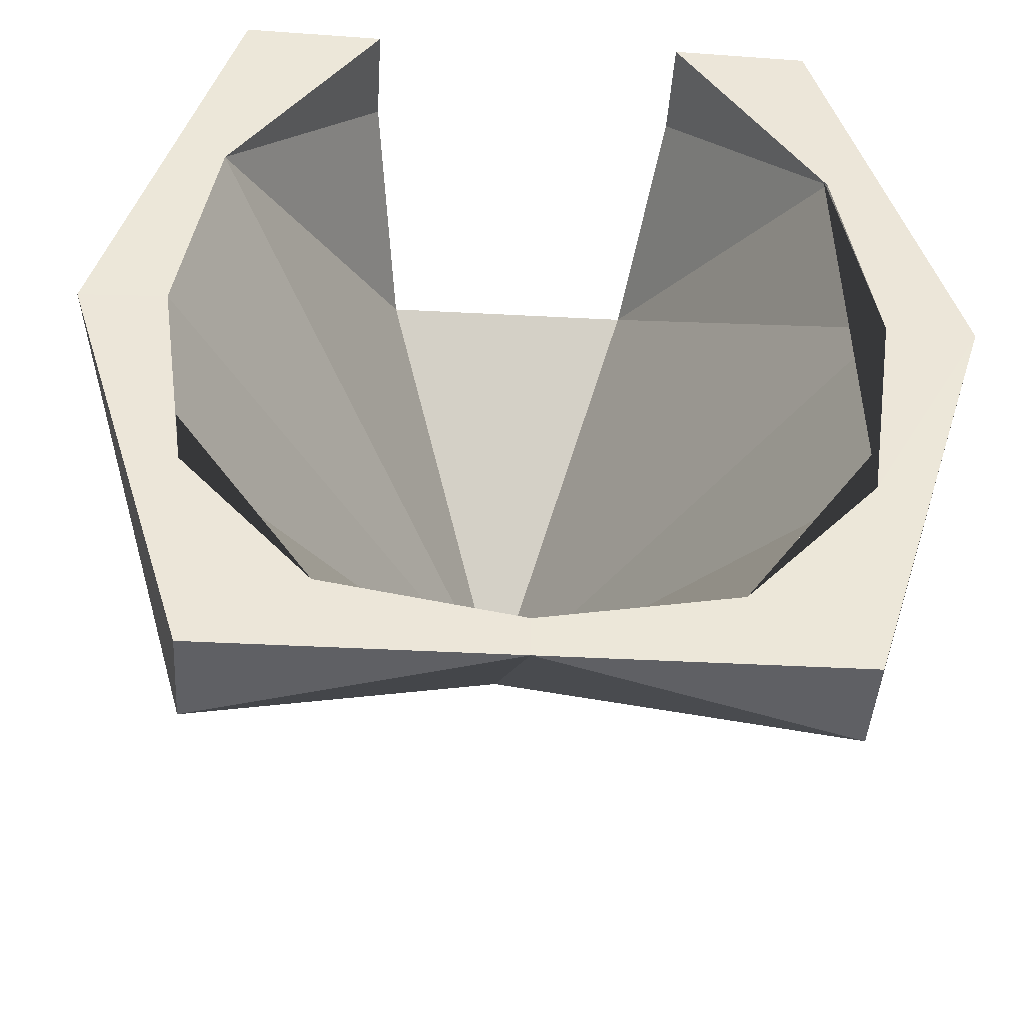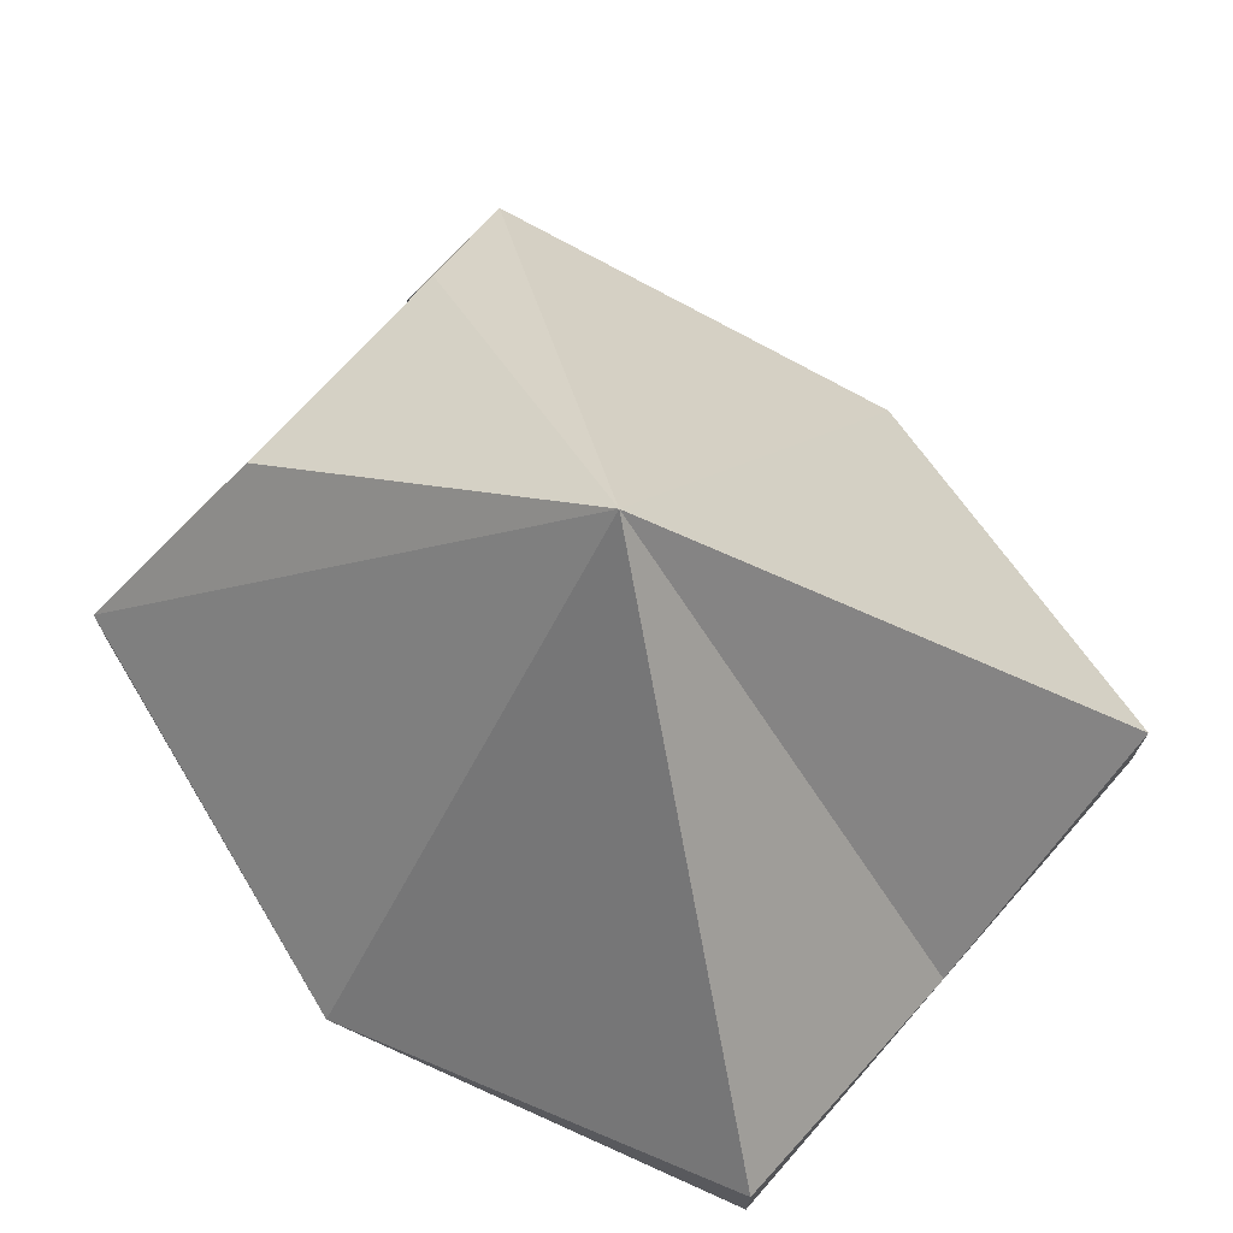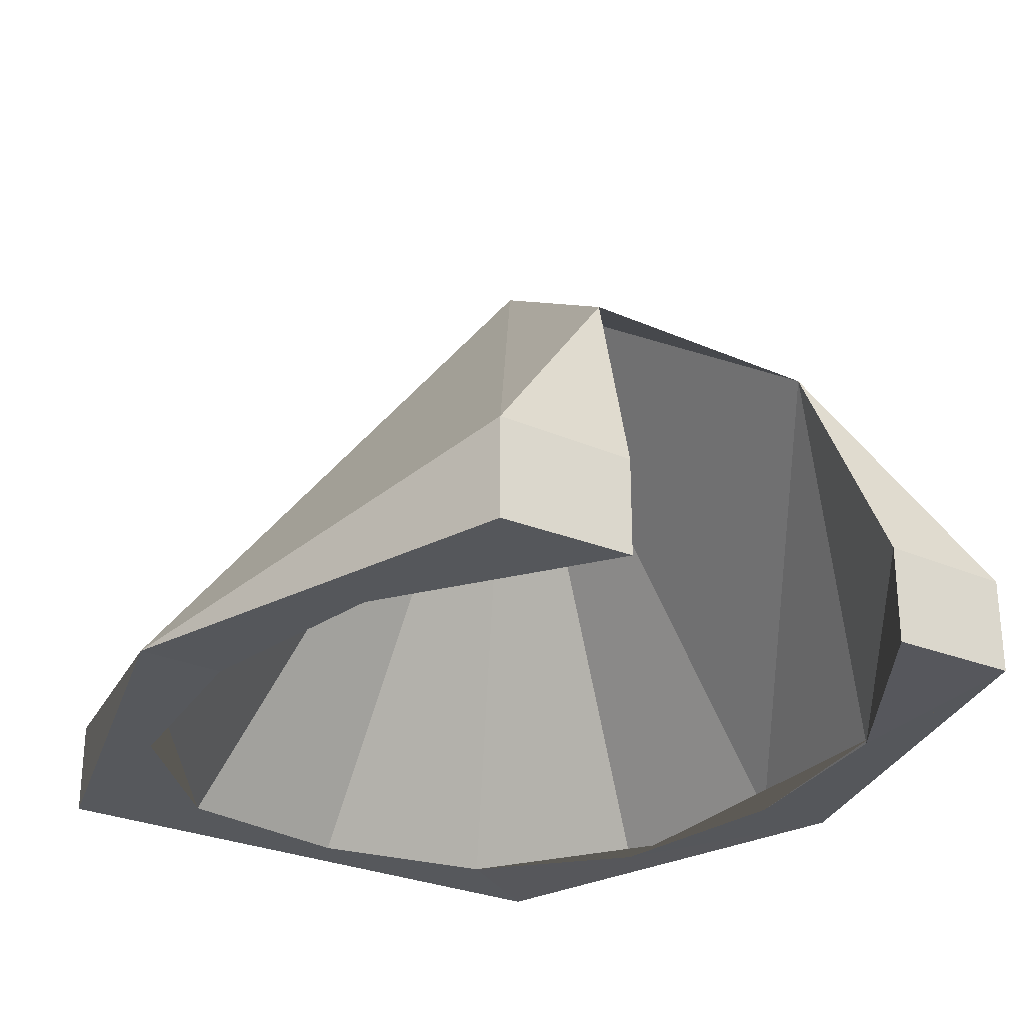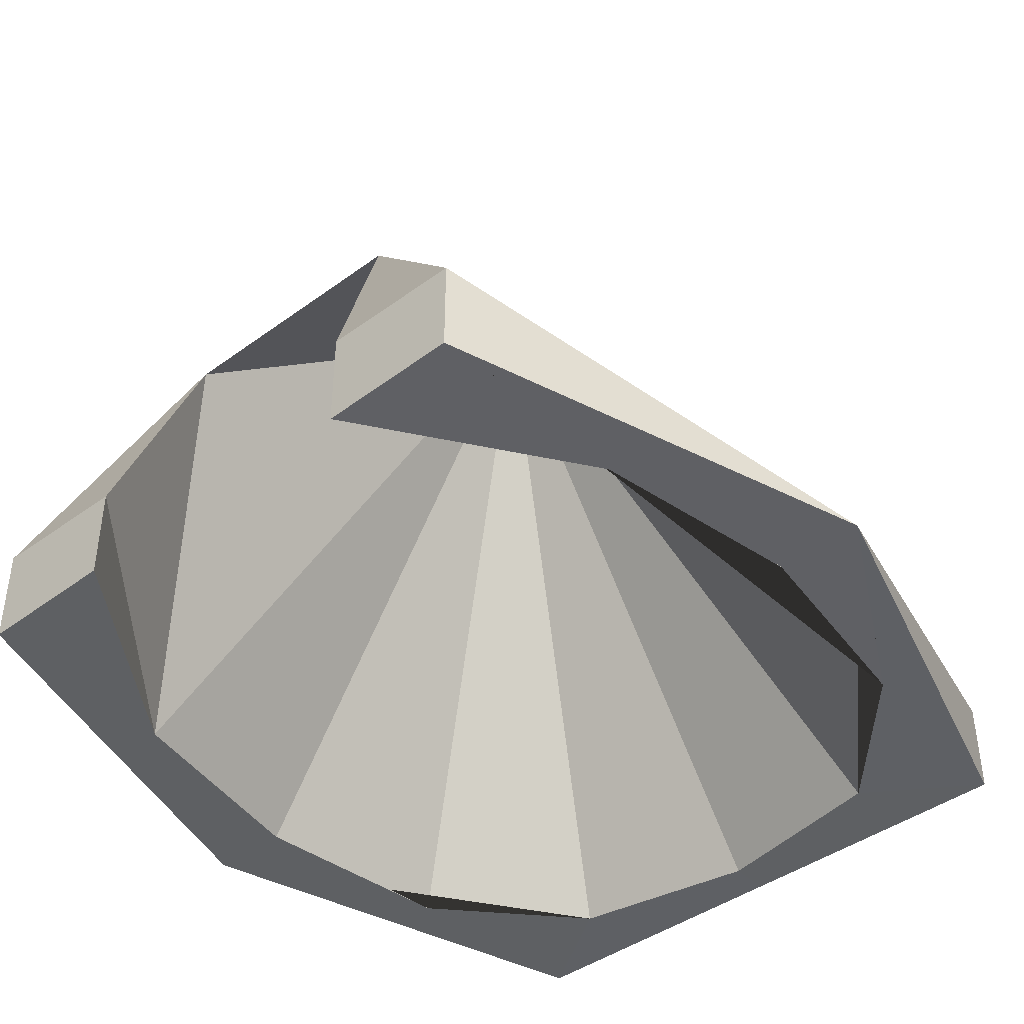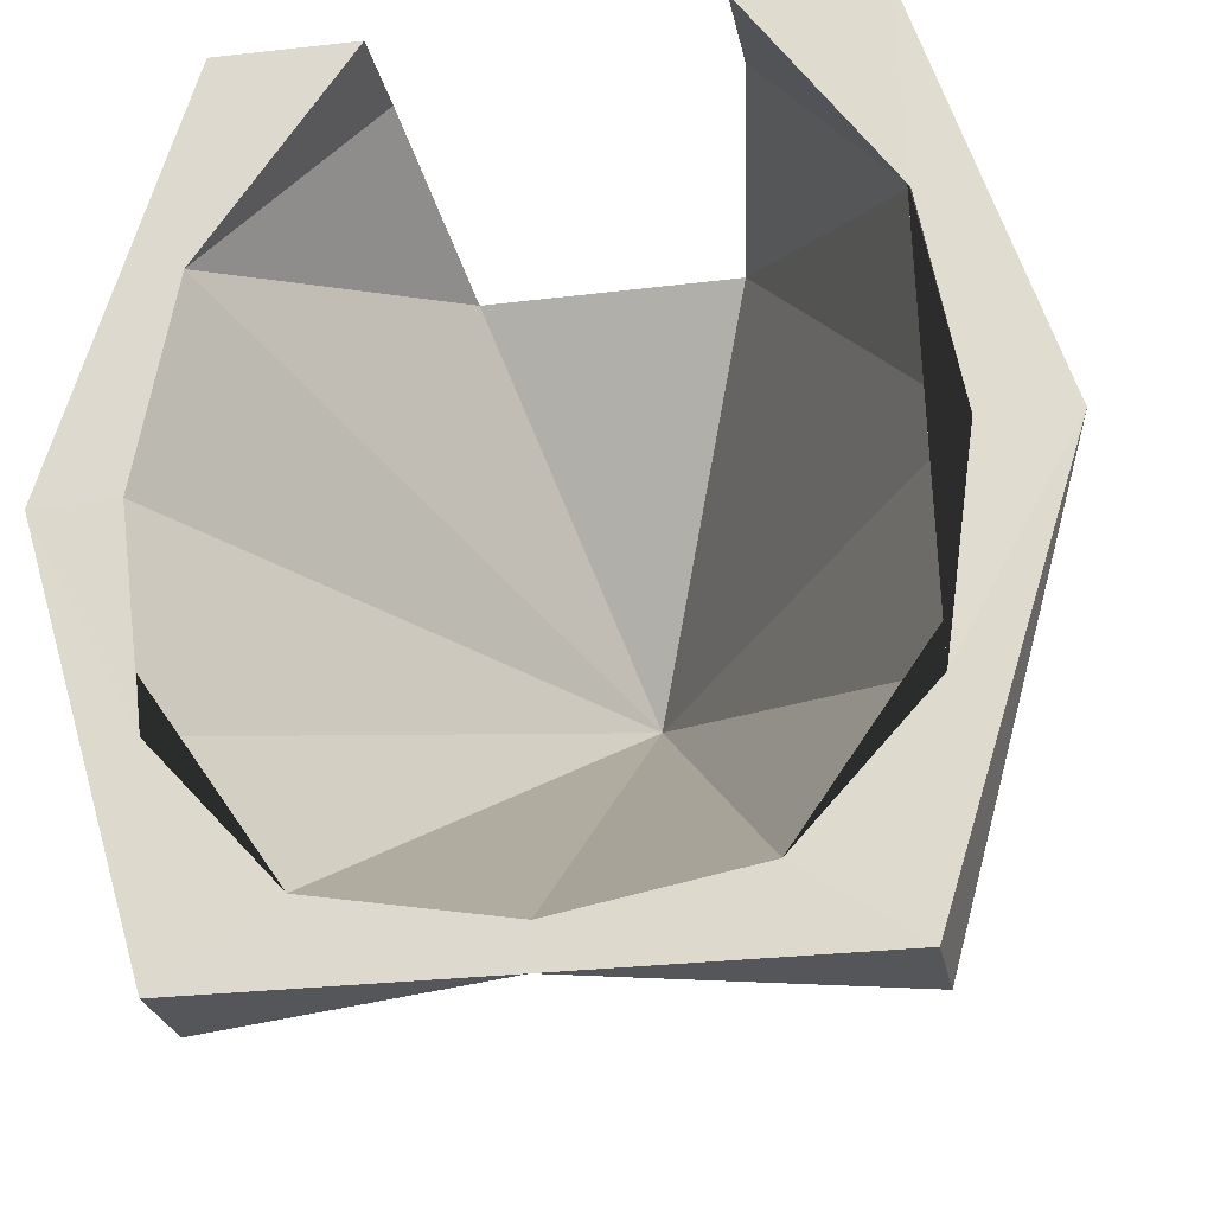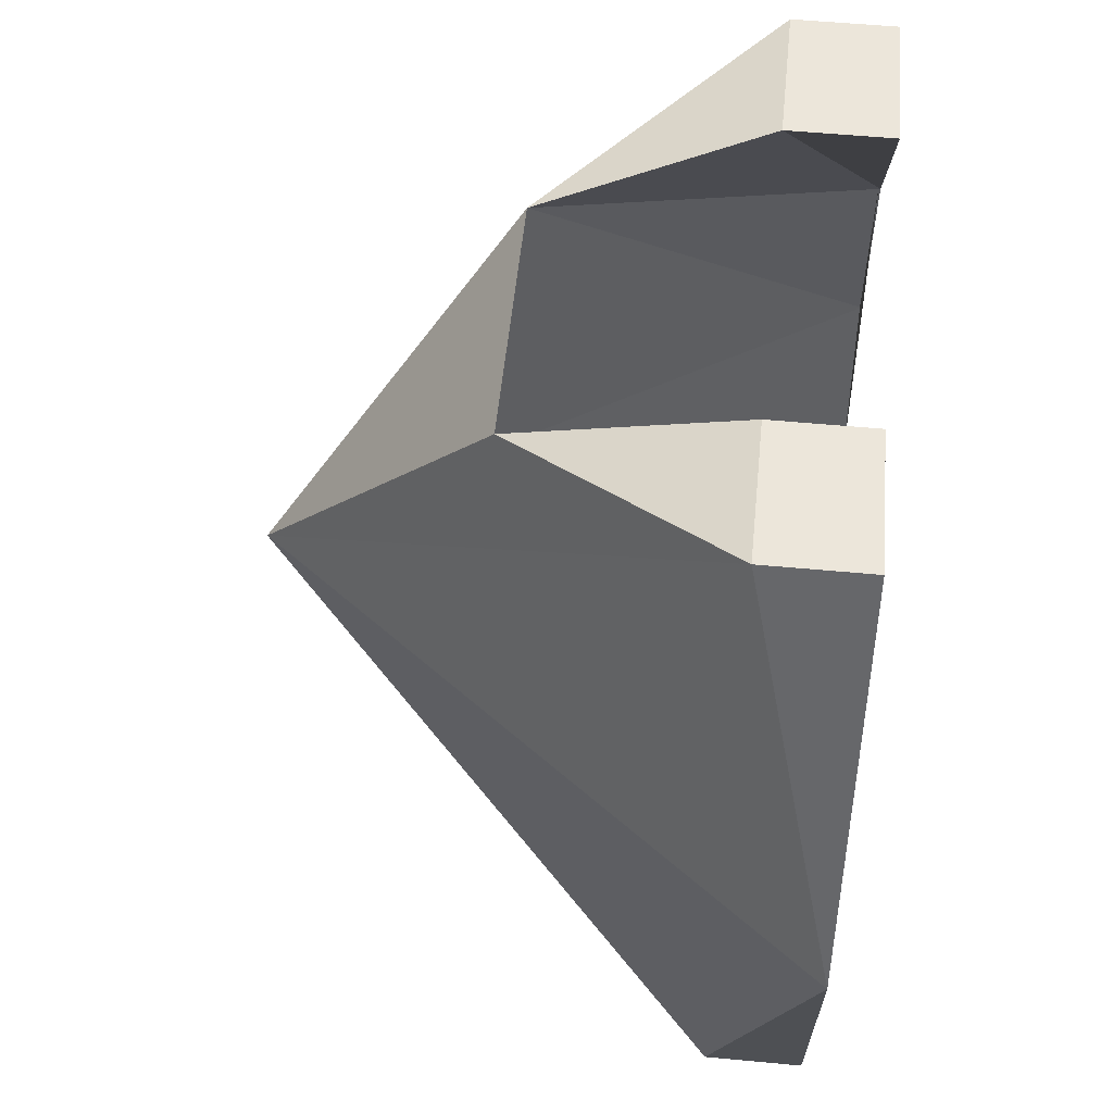
<metadata>
{"format":"obj","ext":"obj","renderer":"f3d","projection":"perspective","resolution":1024,"background":"white","views":[{"elev":-43.4,"azim":-3.6,"up":"+Z"},{"elev":71.4,"azim":131.5,"up":"+Y"},{"elev":-27.6,"azim":-33.9,"up":"+Y"},{"elev":-42.5,"azim":41.2,"up":"+Y"},{"elev":-25.8,"azim":11.3,"up":"+Z"},{"elev":54.2,"azim":-84.3,"up":"+Z"}]}
</metadata>
<code>
o Creator.002_Cube.032
v -1.214 -0.1515 1.725
v -1.742 -0.1397 -0.01863
v -1.214 -0.1515 -1.749
v -1.214 0.2444 -1.749
v -0.003424 2.11 -0.01863
v -0.003424 -0.1515 -1.749
v -1.397 -0.145 -0.01218
v -1.214 0.2556 1.725
v -0.6415 0.2556 1.725
v -0.6415 -0.1384 1.725
v 0.6495 -0.1515 1.725
v 1.24 -0.1515 0.8564
v 1.394 -0.1515 -0.01218
v -1.245 -0.1417 0.8564
v 1.748 -0.1397 -0.01863
v 1.207 -0.1515 -1.749
v 1.207 0.2444 -1.749
v 0.6495 0.2556 1.725
v 1.207 0.2556 1.725
v 1.207 -0.1384 1.725
v -1.276 -0.1482 -0.8807
v 1.272 -0.1515 -0.8807
v -0.7654 -0.1499 -1.443
v 0.7566 -0.1515 -1.443
v -0.001337 -0.1507 -1.582
v -0.5251 1.135 1.394
v 0.5054 1.135 1.394
f 1 8 2
f 3 2 4
f 3 4 6
f 16 6 17
f 17 15 16
f 19 20 15
f 19 18 11 20
f 9 8 1 10
f 11 18 12
f 18 27 12
f 10 14 9
f 25 5 23
f 24 5 25
f 22 5 24
f 13 5 22
f 12 27 13
f 13 27 5
f 16 24 25 6
f 6 25 23 3
f 2 3 23 21
f 21 7 2
f 1 2 7 14 10
f 15 22 24 16
f 20 12 13 22 15
f 11 12 20
f 18 19 27
f 21 23 5
f 21 5 7
f 14 7 5
f 9 14 26
f 14 5 26
f 9 26 8
f 8 26 5
f 19 5 27
f 19 15 5
f 5 15 17
f 5 17 6
f 6 4 5
f 2 5 4
f 2 8 5
f 5 26 27

</code>
